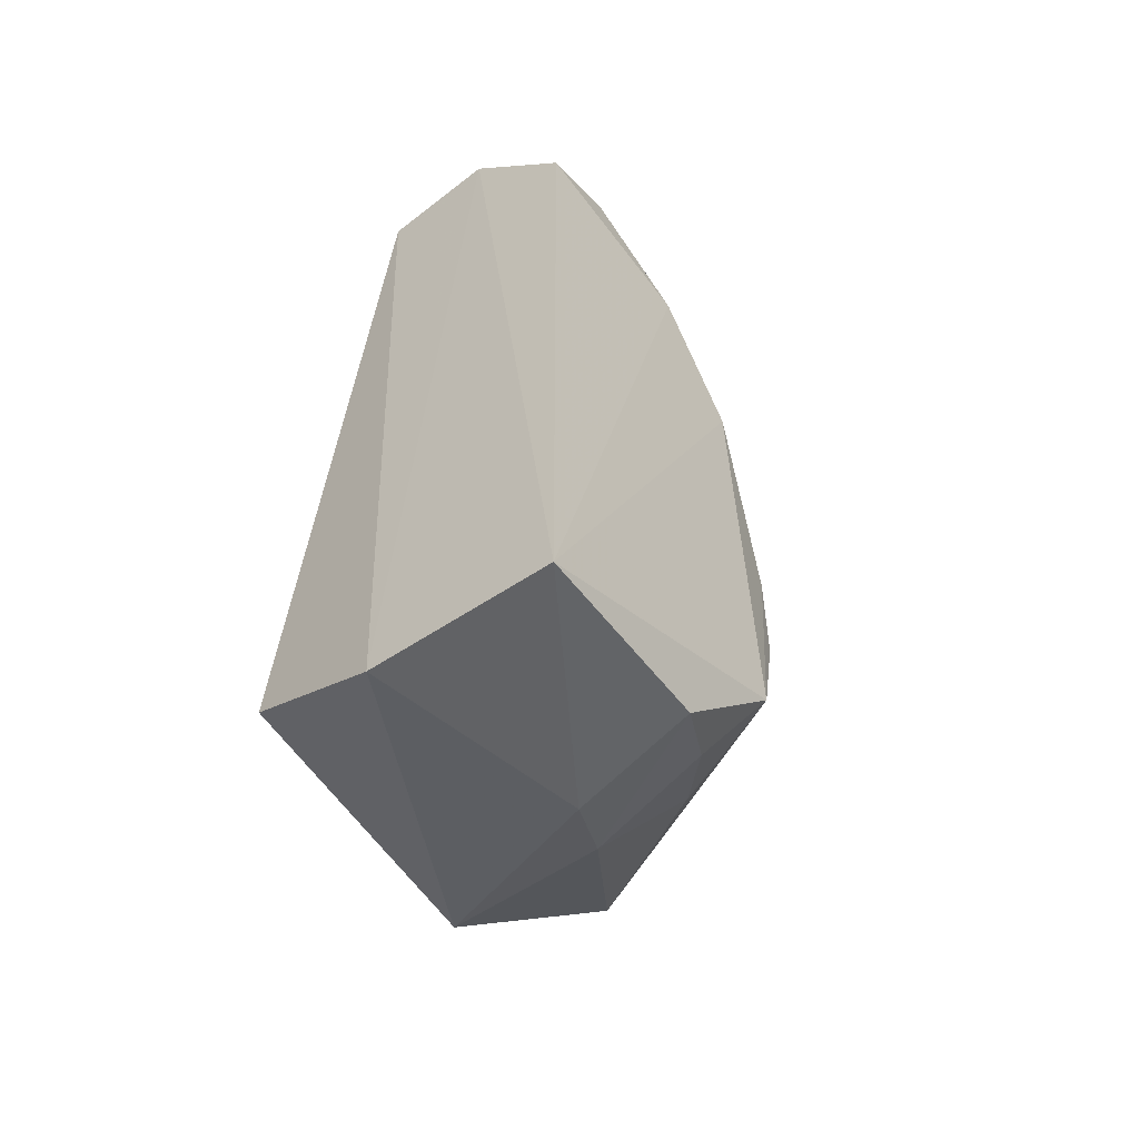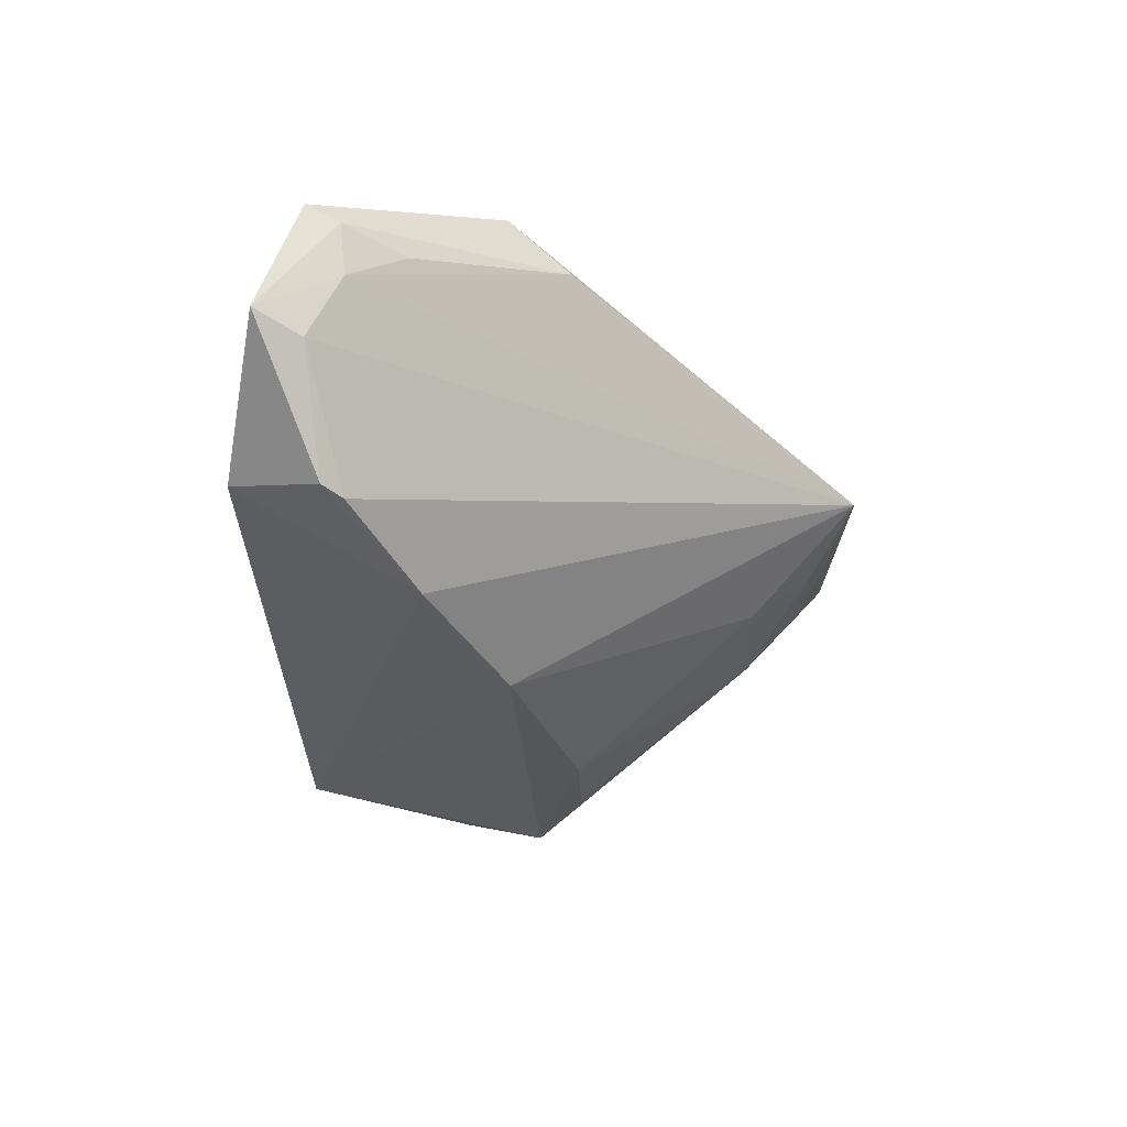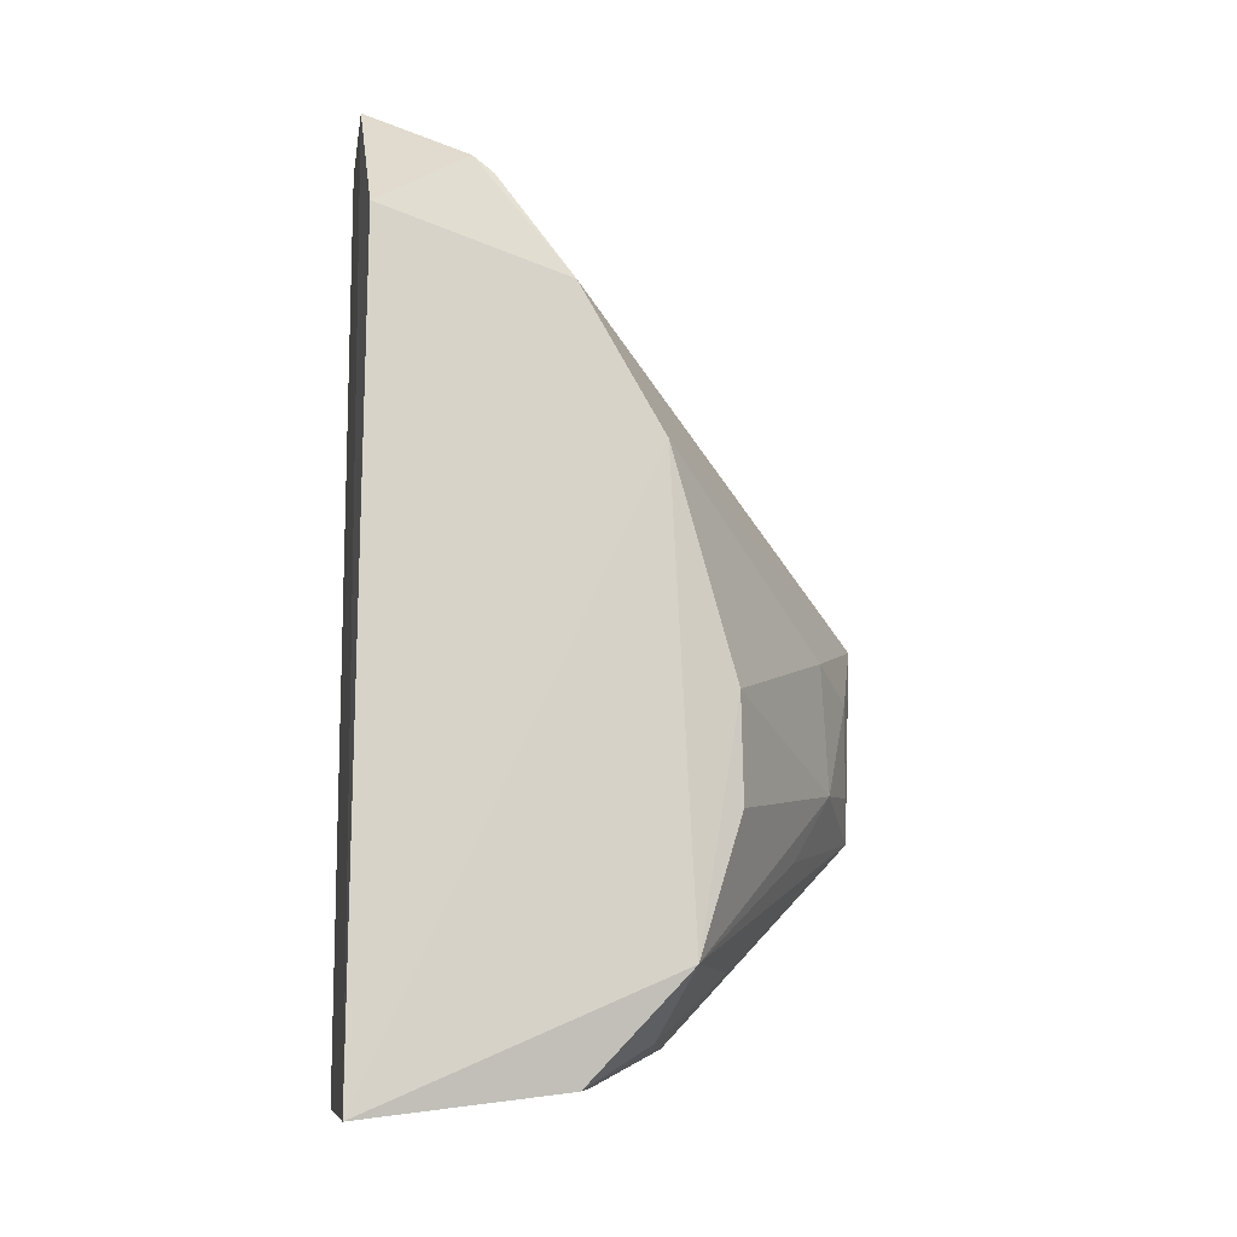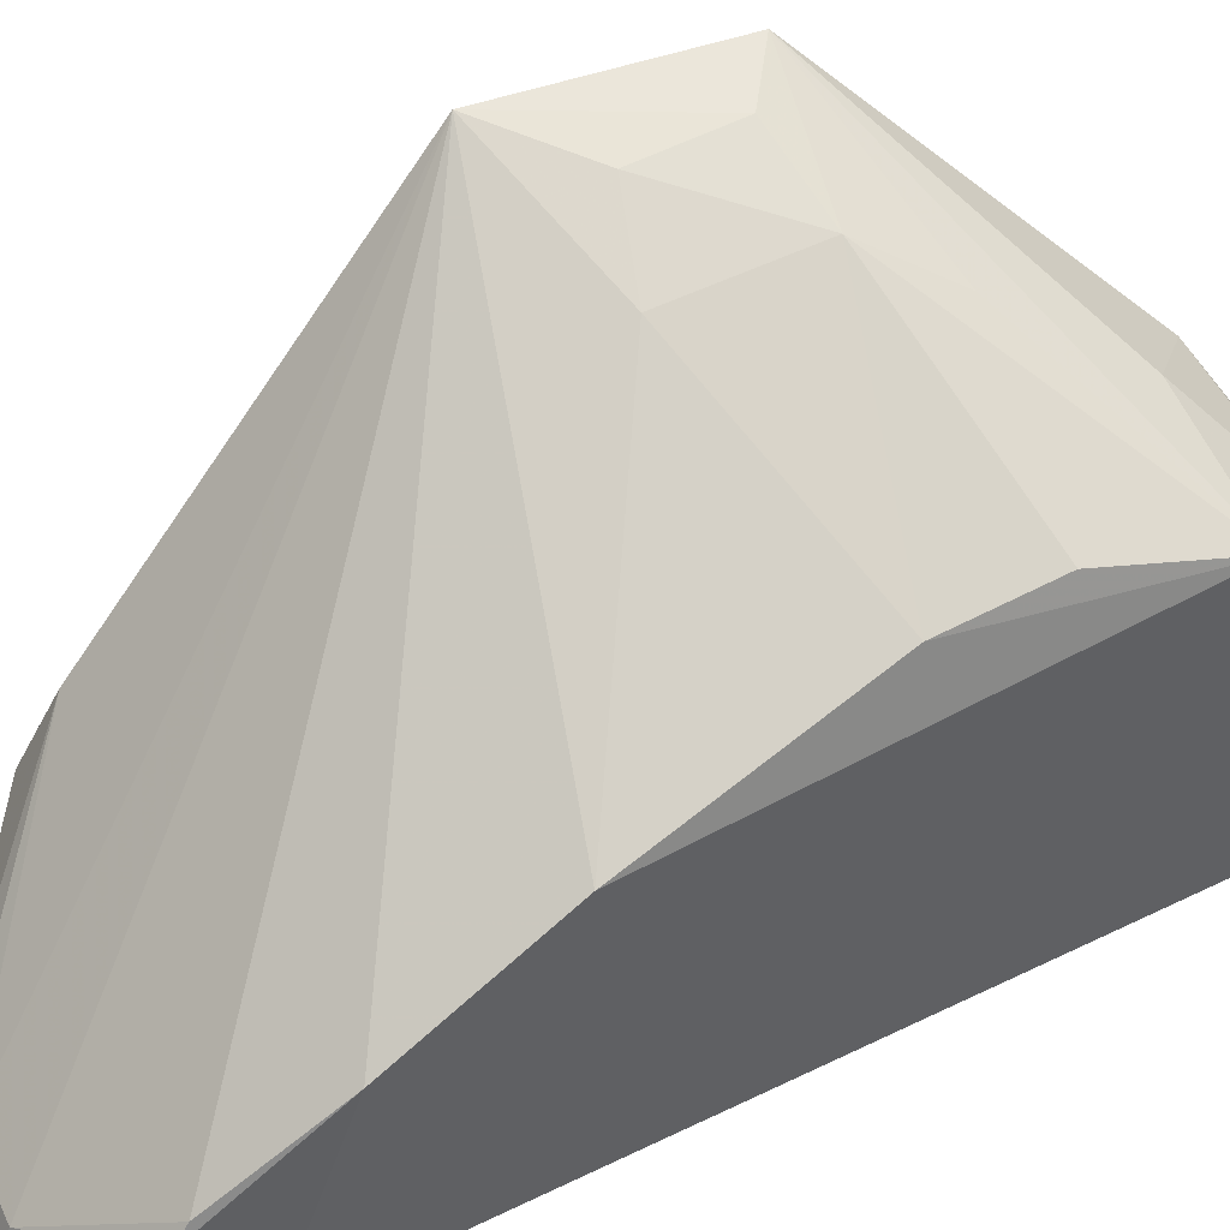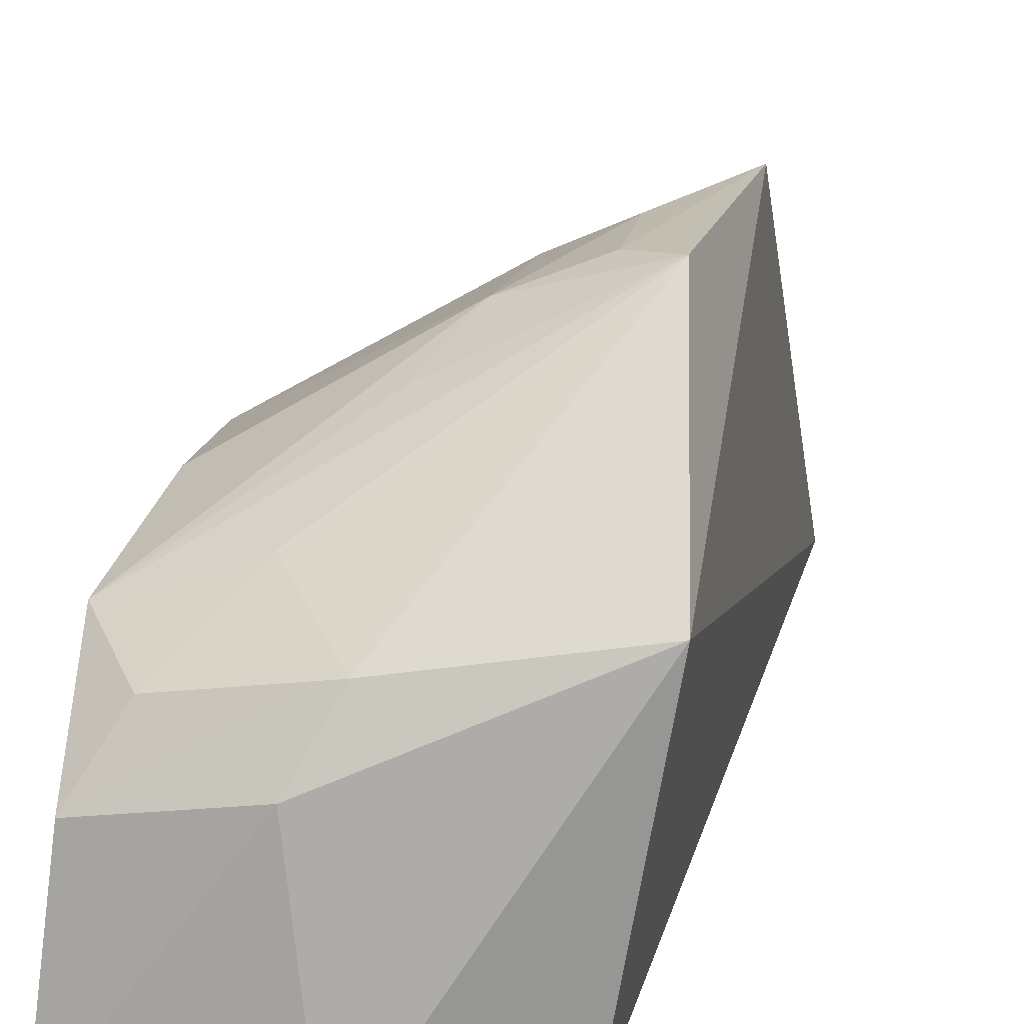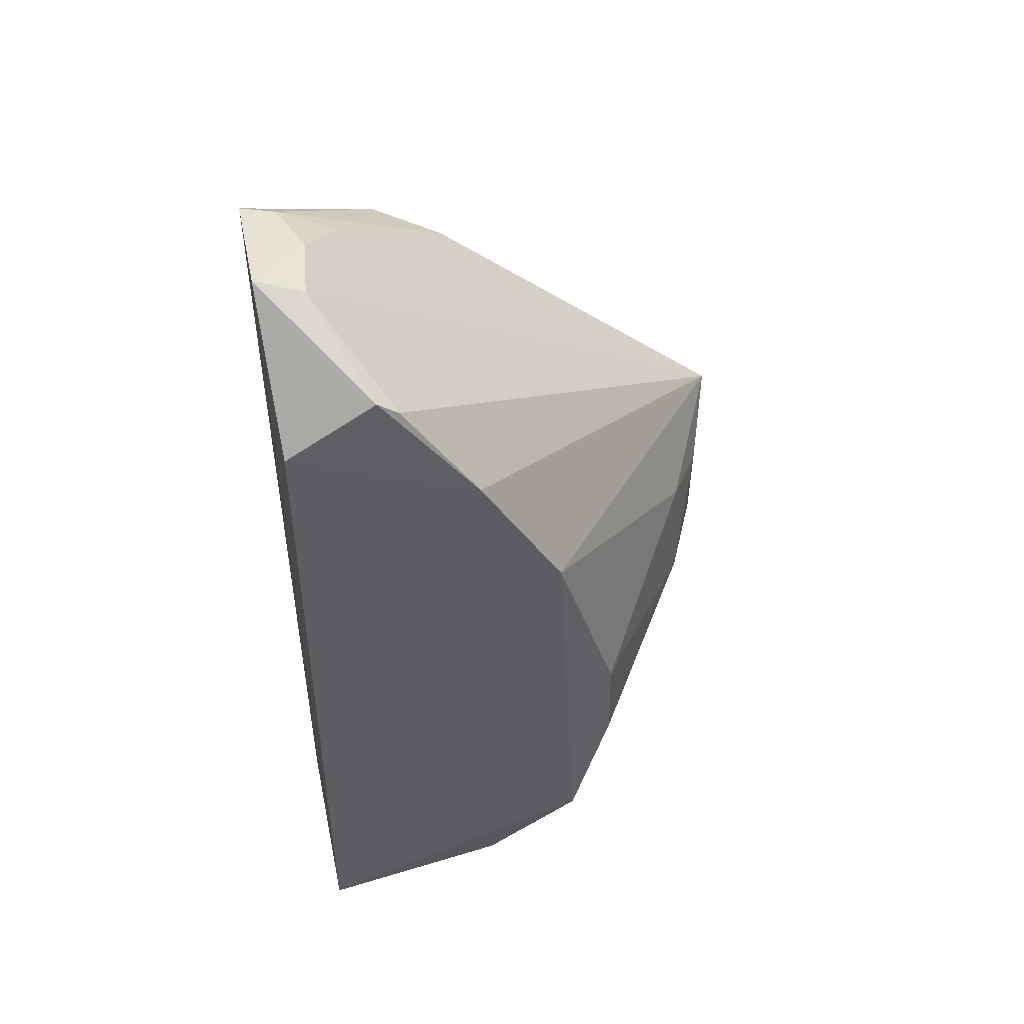
<metadata>
{"format":"obj","ext":"obj","renderer":"f3d","projection":"perspective","resolution":1024,"background":"white","views":[{"elev":-56.6,"azim":-140.1,"up":"+Y"},{"elev":64.9,"azim":-68.3,"up":"+Y"},{"elev":-12.1,"azim":-96.8,"up":"+Y"},{"elev":46.6,"azim":-119.8,"up":"+Z"},{"elev":20.1,"azim":13.7,"up":"+Z"},{"elev":49.8,"azim":-98.8,"up":"+Y"}]}
</metadata>
<code>
v -0.02374 0.003848 0.08612
v -0.02176 -0.03278 0.06574
v -0.02386 0.03632 0.04661
v -0.04941 0.05096 0.03329
v -0.06066 -0.03133 0.06413
v -0.02679 -0.03477 0.03424
v -0.04202 0.04828 0.03869
v -0.02525 -0.01673 0.08506
v -0.06112 0.0157 0.06166
v -0.03718 0.04957 0.03272
v -0.06122 -0.04463 0.03388
v -0.02541 0.03317 0.0539
v -0.04146 -0.03802 0.06342
v -0.03891 -0.01357 0.08055
v -0.05935 0.04121 0.04573
v -0.03738 0.04884 0.03628
v -0.04202 -0.04352 0.0328
v -0.04812 -0.03131 0.06859
v -0.05916 -0.04212 0.05408
v -0.03052 -0.01263 0.08398
v -0.04297 -0.02057 0.07611
v -0.05928 -0.006818 0.0683
v -0.04952 0.04893 0.03823
v -0.06055 0.0375 0.03433
v -0.06108 0.03054 0.05325
v -0.03611 0.04459 0.04212
v -0.04506 -0.04167 0.05642
v -0.05528 -0.03795 0.06098
v -0.0309 -0.003075 0.08398
v -0.05908 -0.01753 0.06854
v -0.05946 0.04282 0.04363
v -0.03847 -0.0003038 0.07997
f 1 2 3
f 6 3 2
f 8 2 1
f 10 3 6
f 11 5 9
f 12 7 1
f 12 1 3
f 13 2 8
f 16 10 4
f 16 4 7
f 16 12 3
f 16 3 10
f 17 10 6
f 17 6 2
f 17 11 4
f 17 4 10
f 18 13 8
f 18 8 5
f 19 5 11
f 20 14 8
f 20 8 1
f 21 14 5
f 21 5 8
f 21 8 14
f 22 9 5
f 23 7 4
f 23 15 1
f 23 1 7
f 24 4 11
f 25 9 1
f 25 1 15
f 25 24 11
f 25 11 9
f 26 16 7
f 26 7 12
f 26 12 16
f 27 17 2
f 27 2 13
f 27 13 19
f 27 19 11
f 27 11 17
f 28 18 5
f 28 5 19
f 28 19 13
f 28 13 18
f 29 20 1
f 29 14 20
f 30 22 5
f 30 5 14
f 30 14 22
f 31 23 4
f 31 15 23
f 31 4 24
f 31 25 15
f 31 24 25
f 32 22 14
f 32 14 29
f 32 9 22
f 32 29 1
f 32 1 9

</code>
